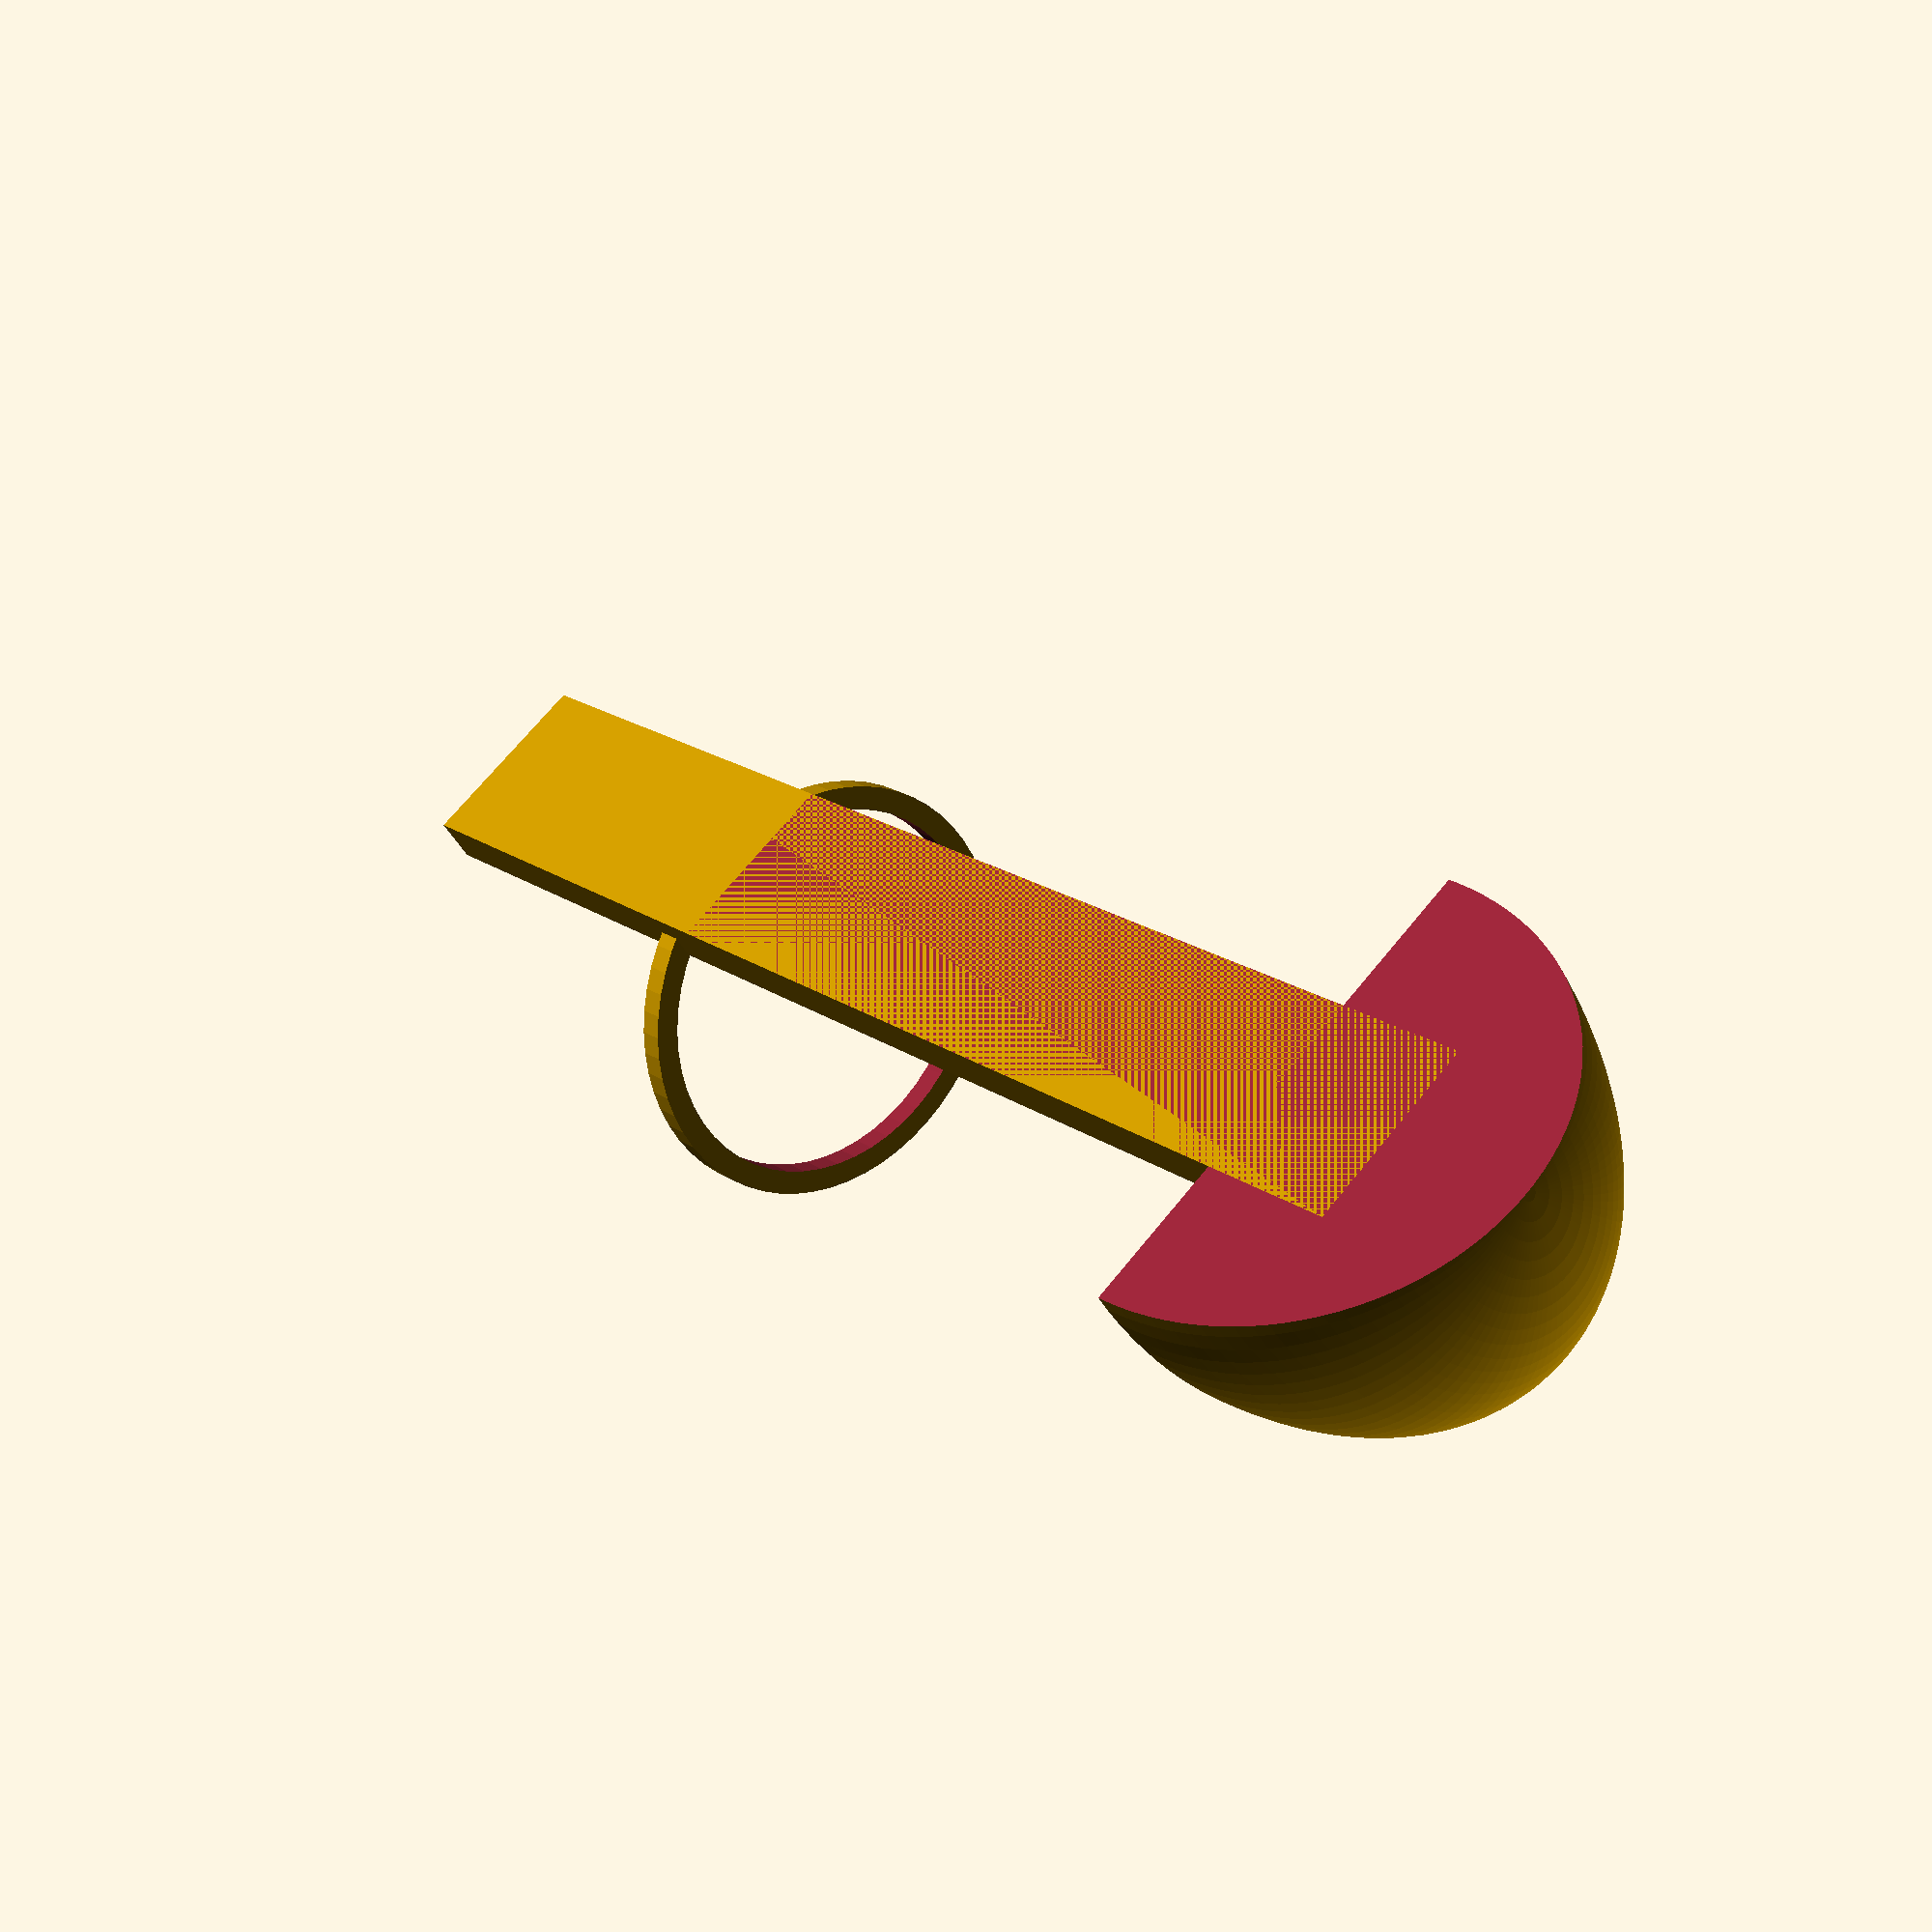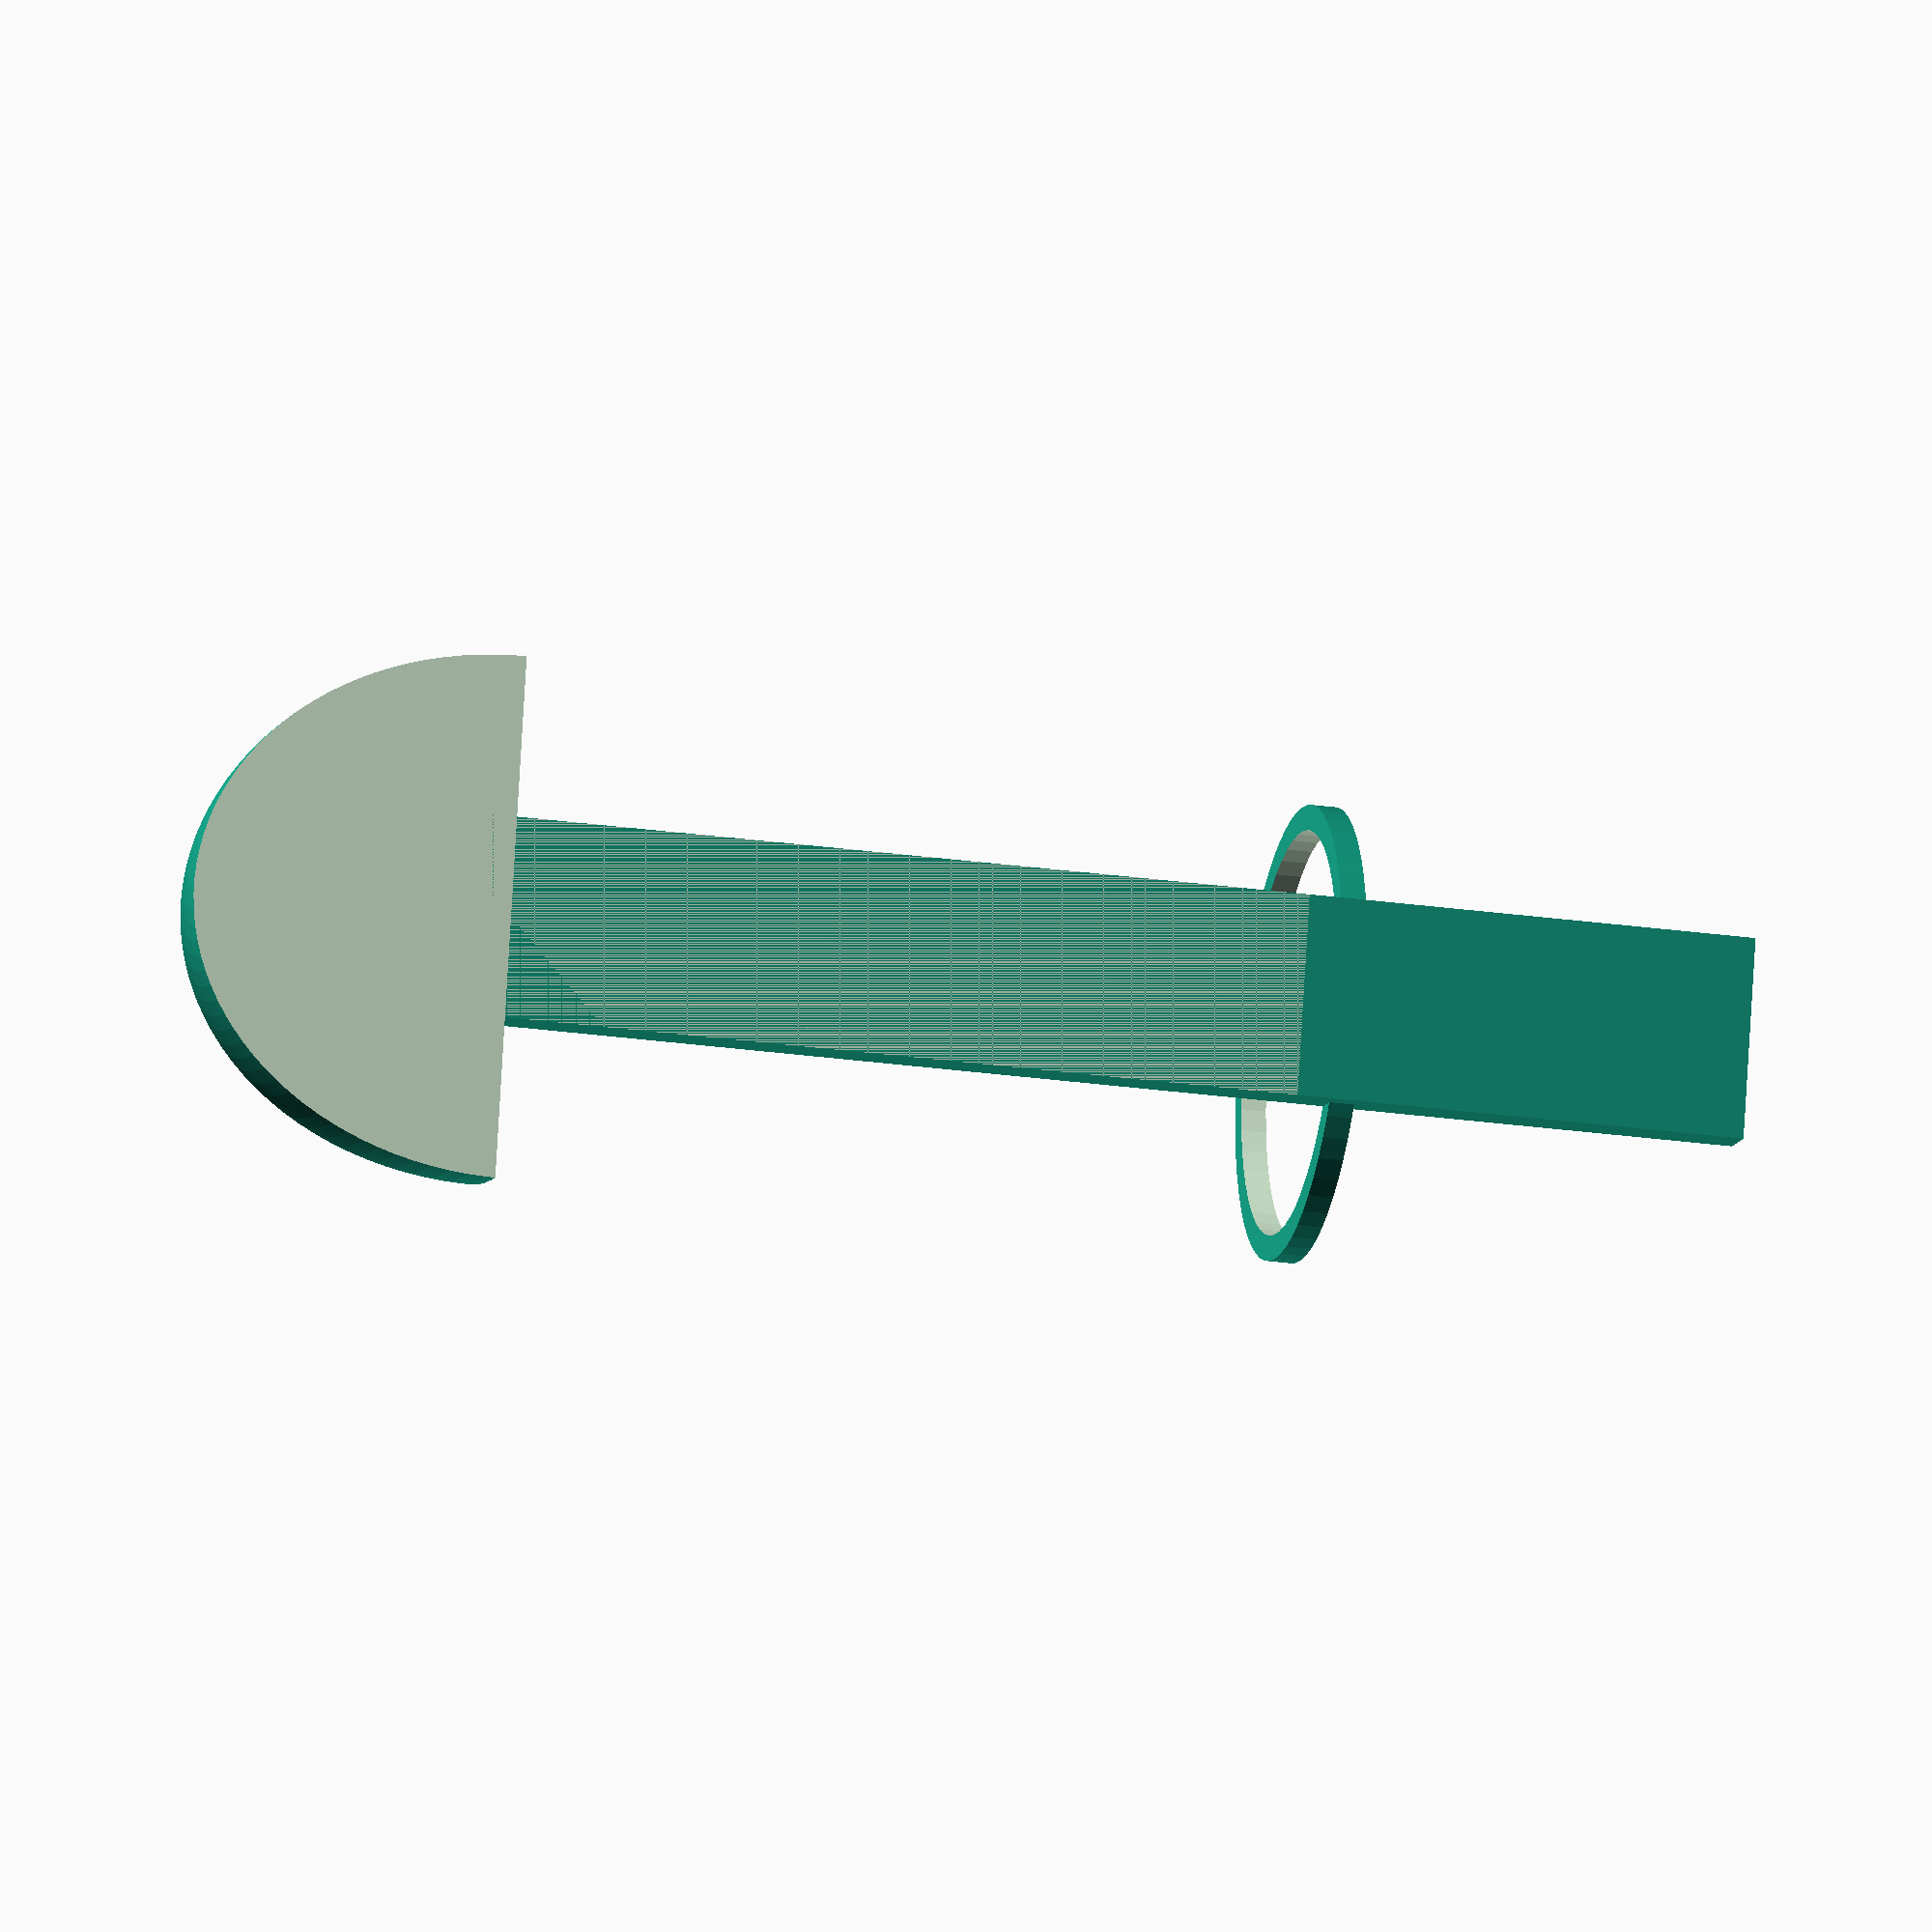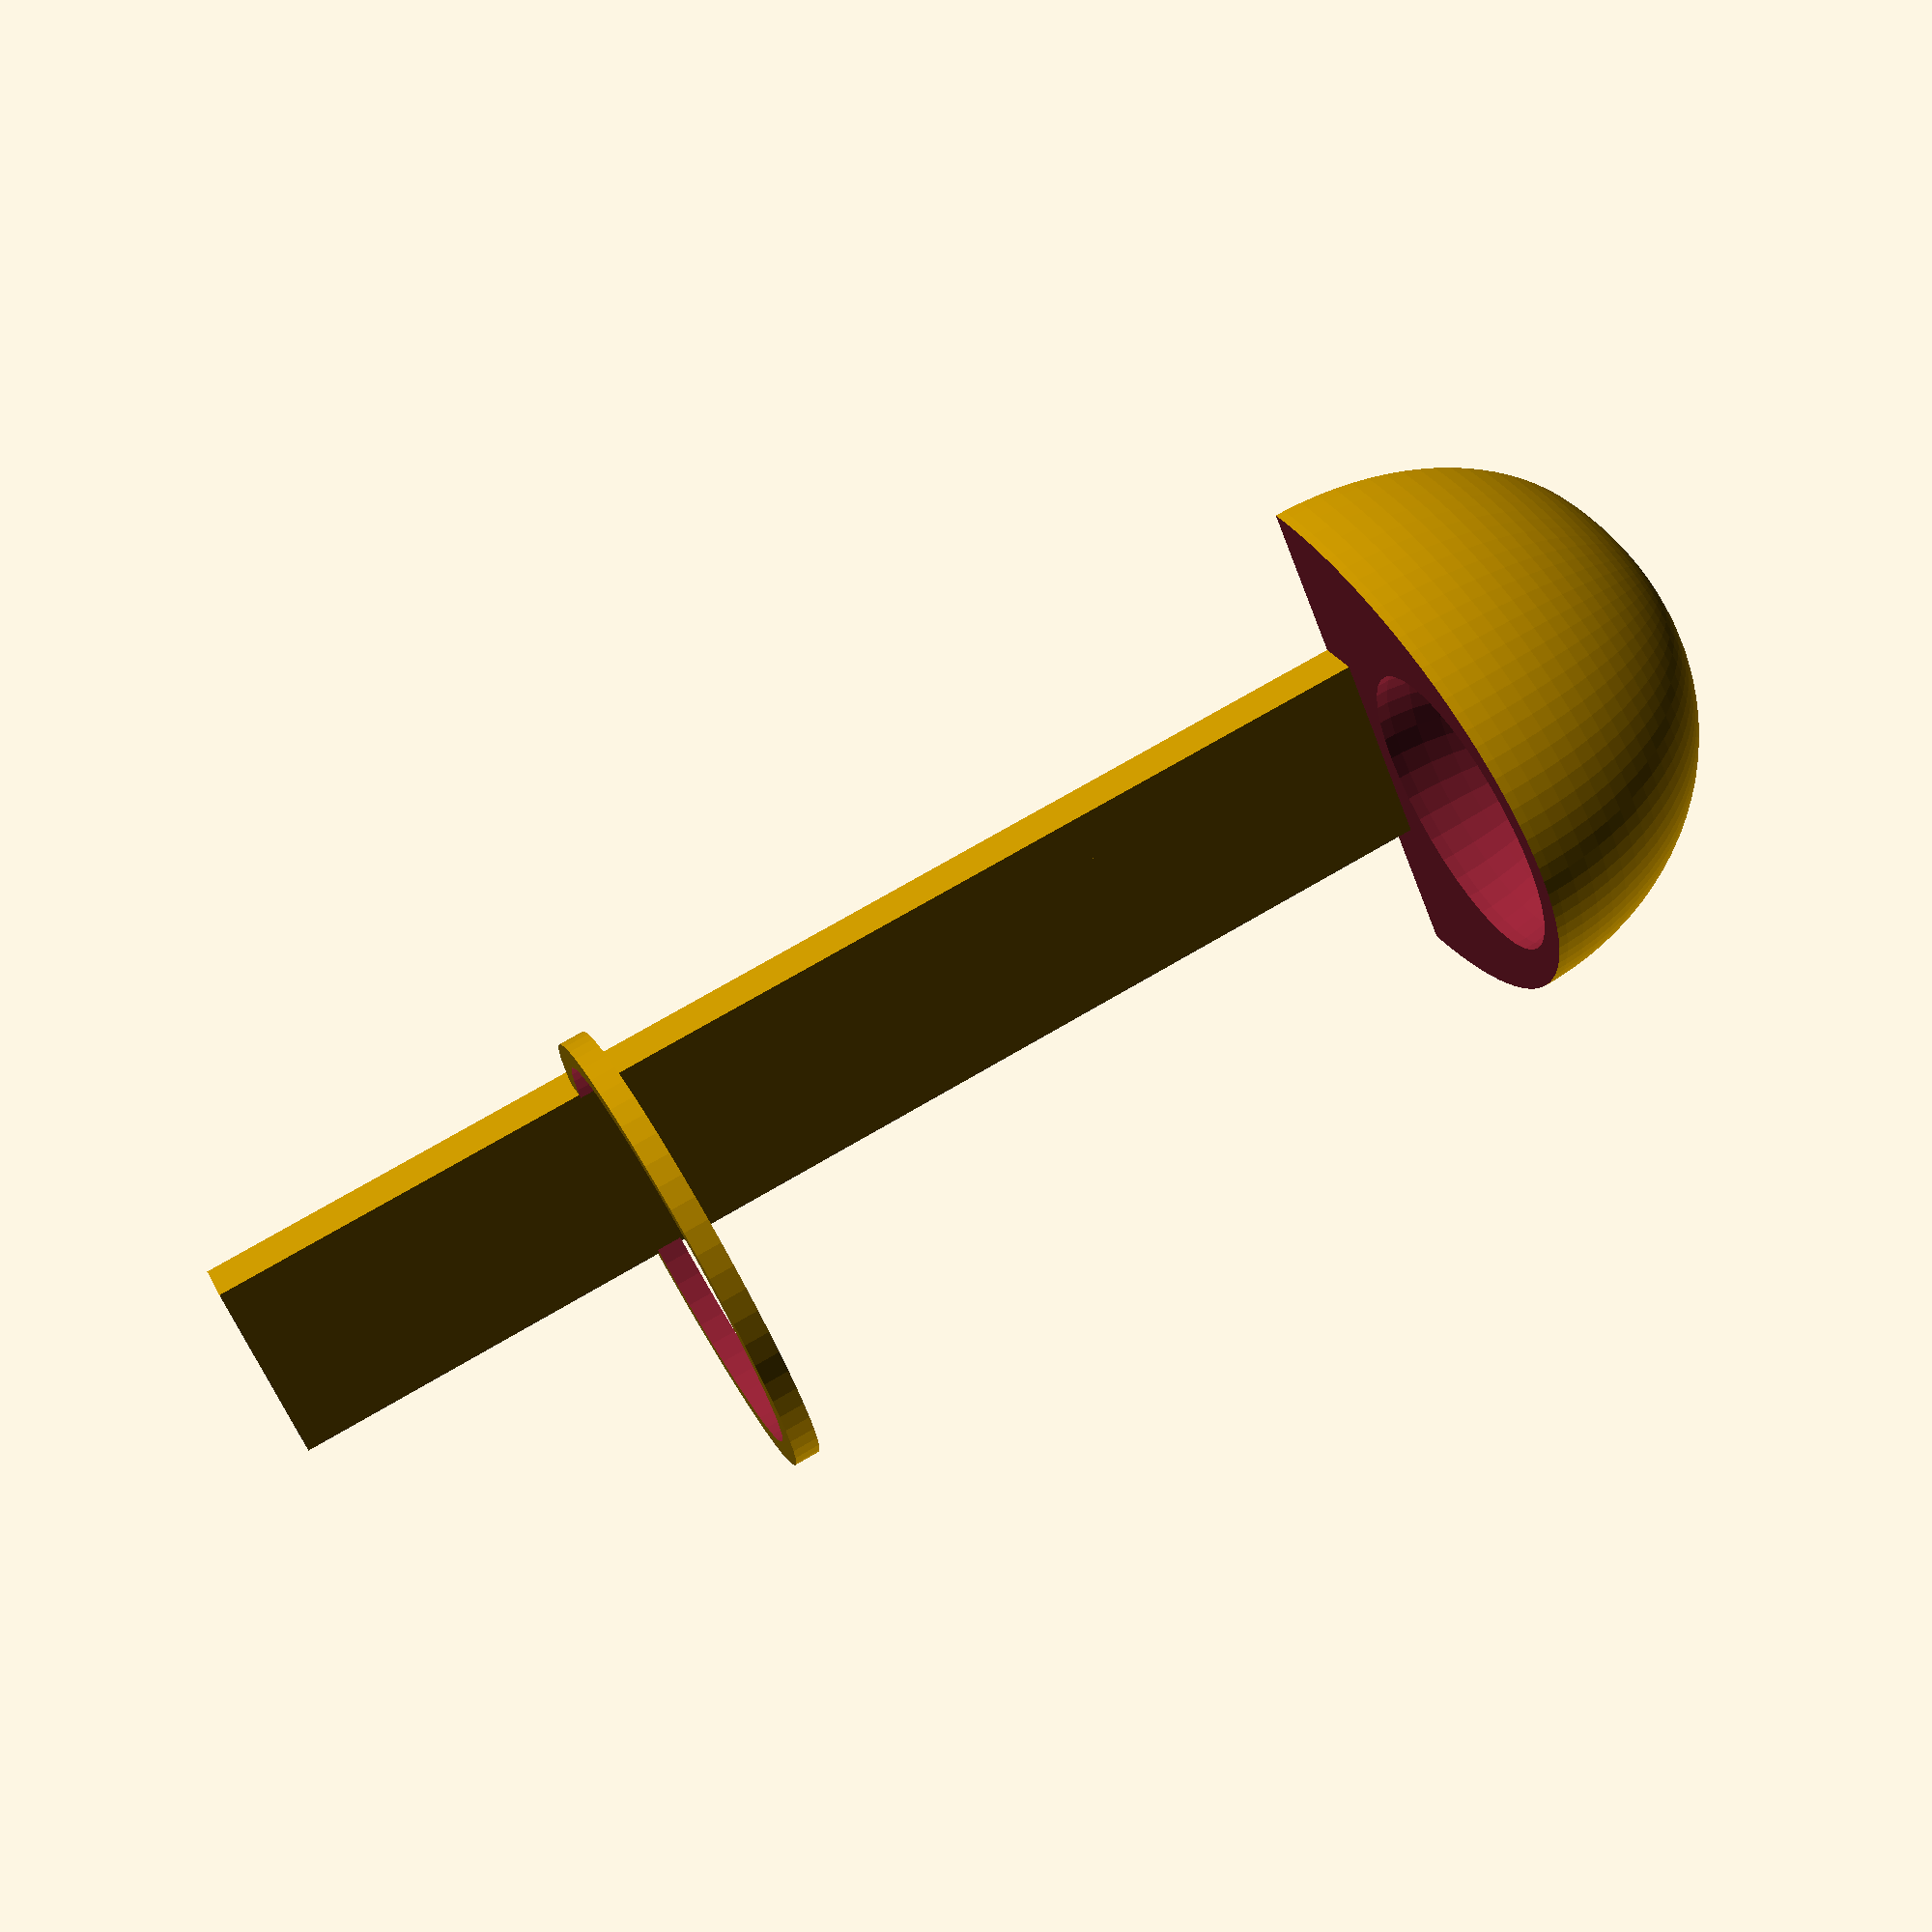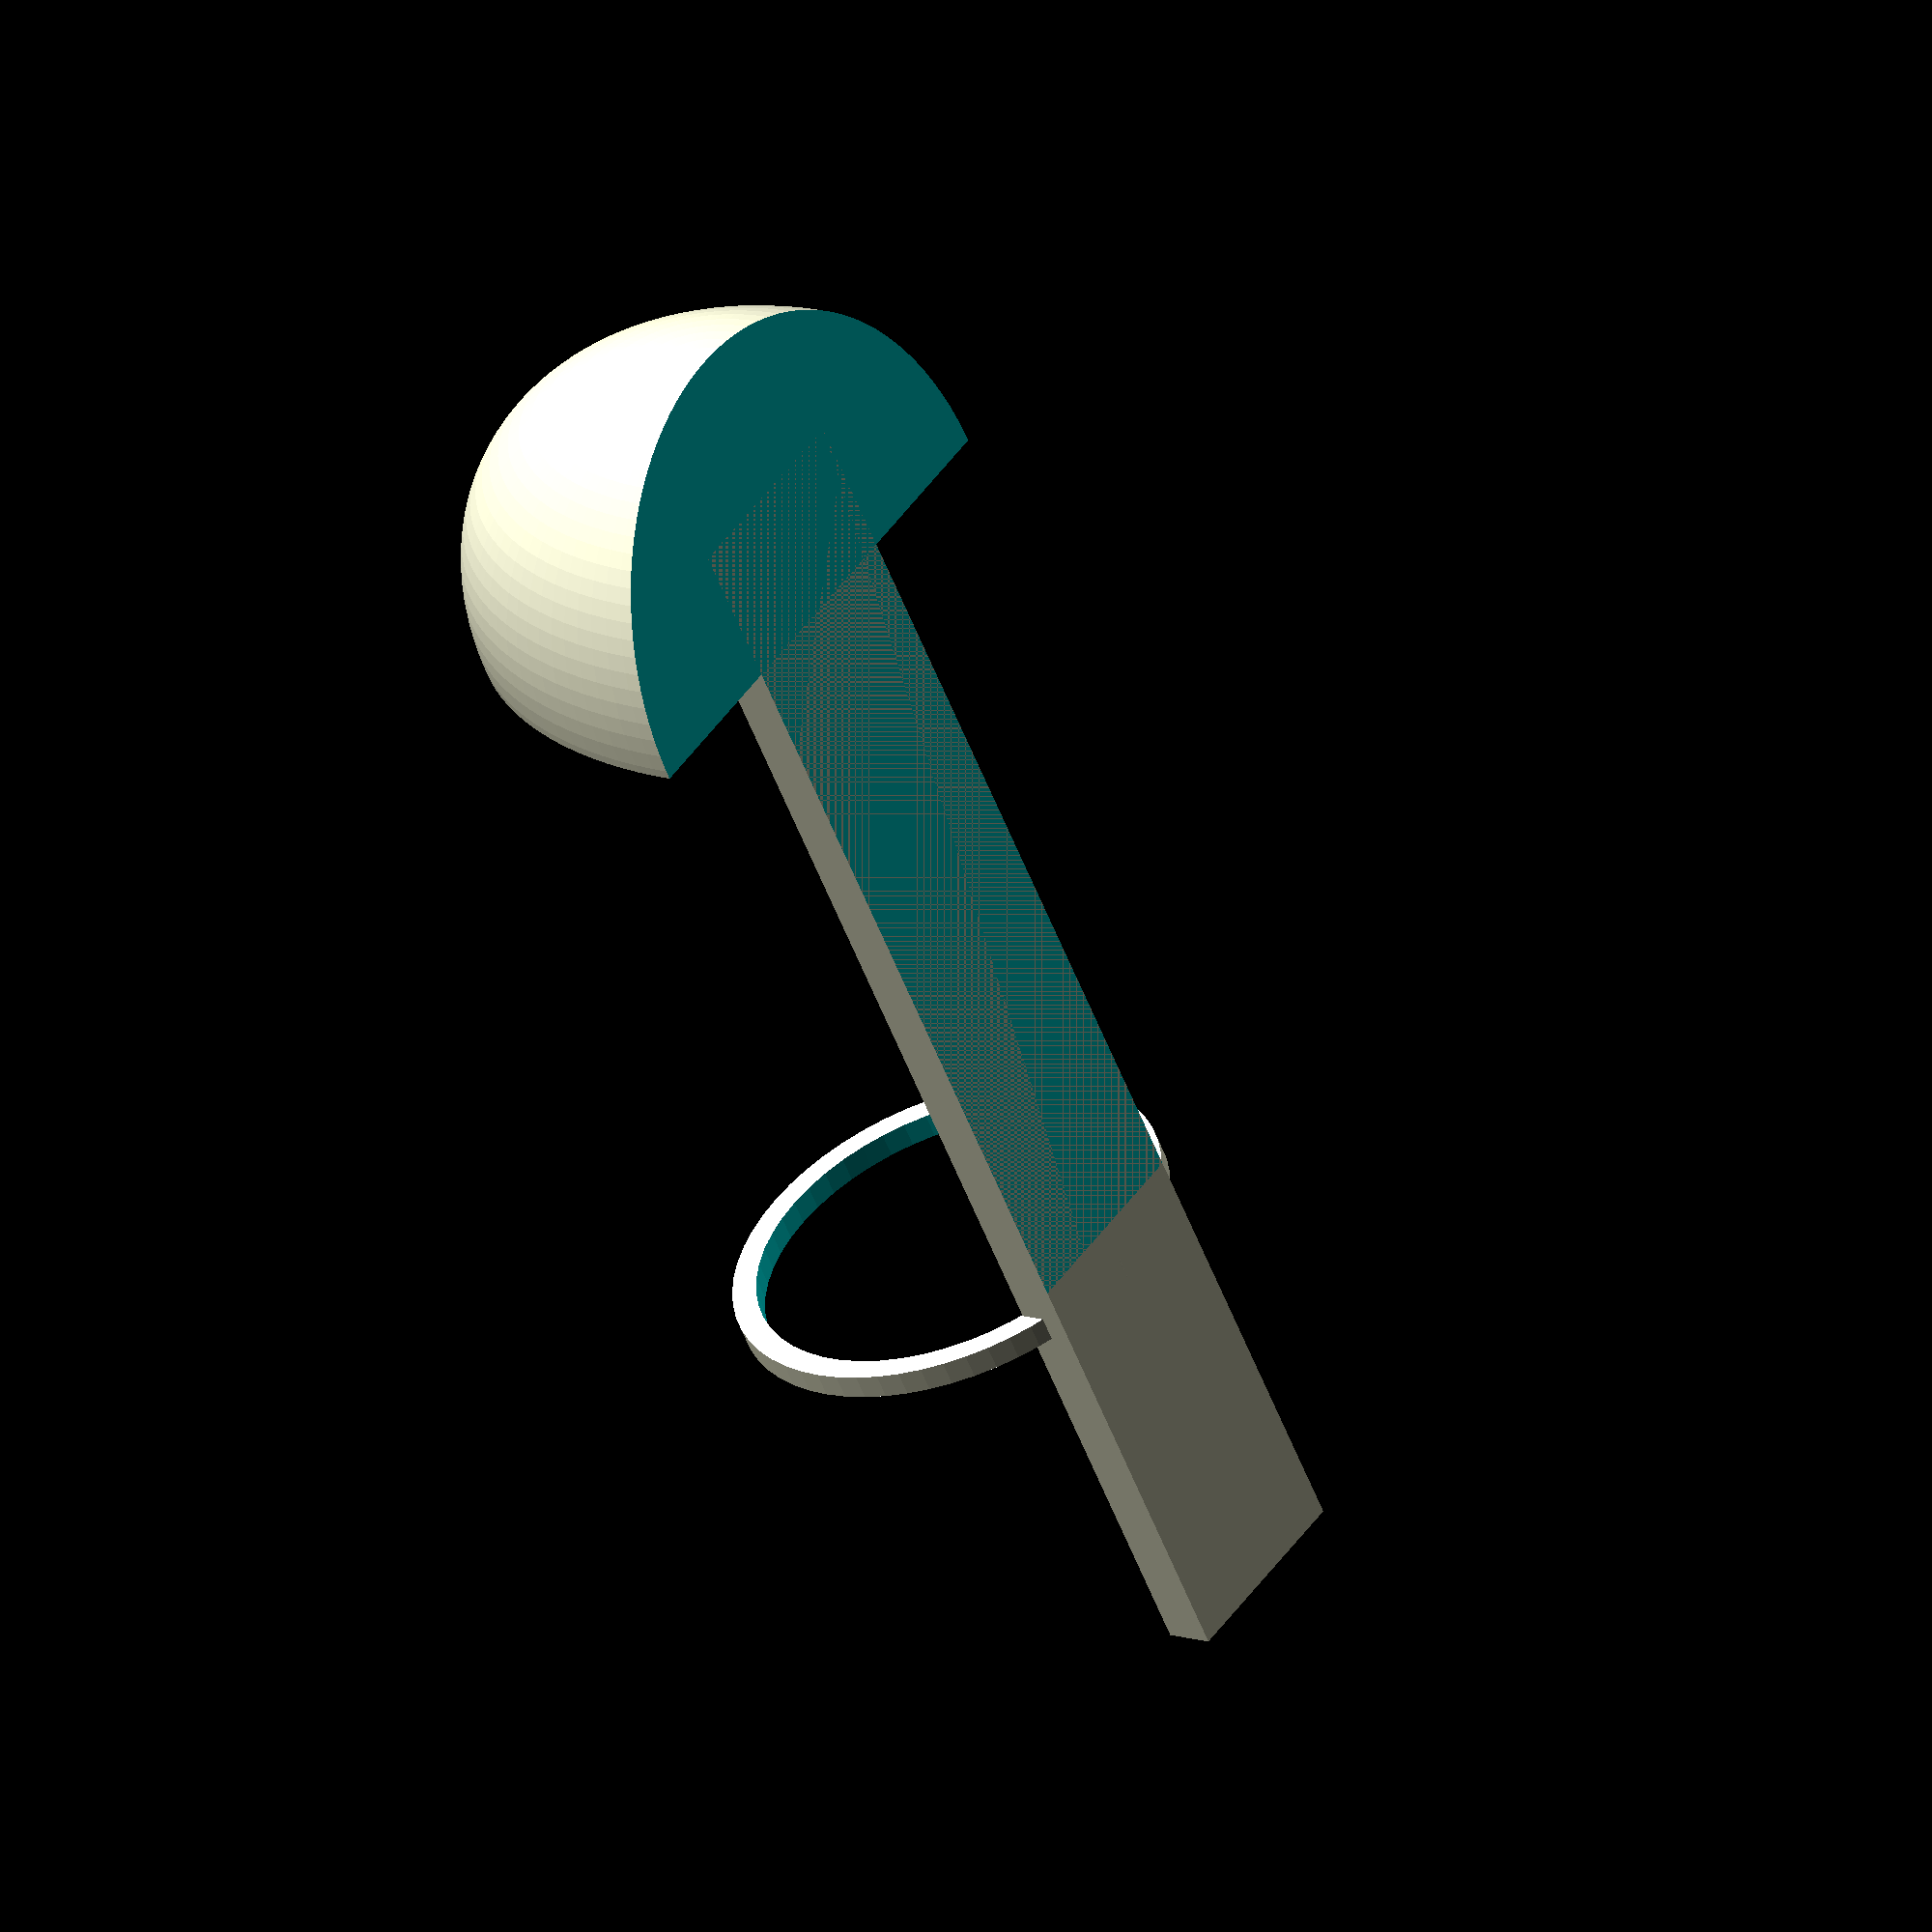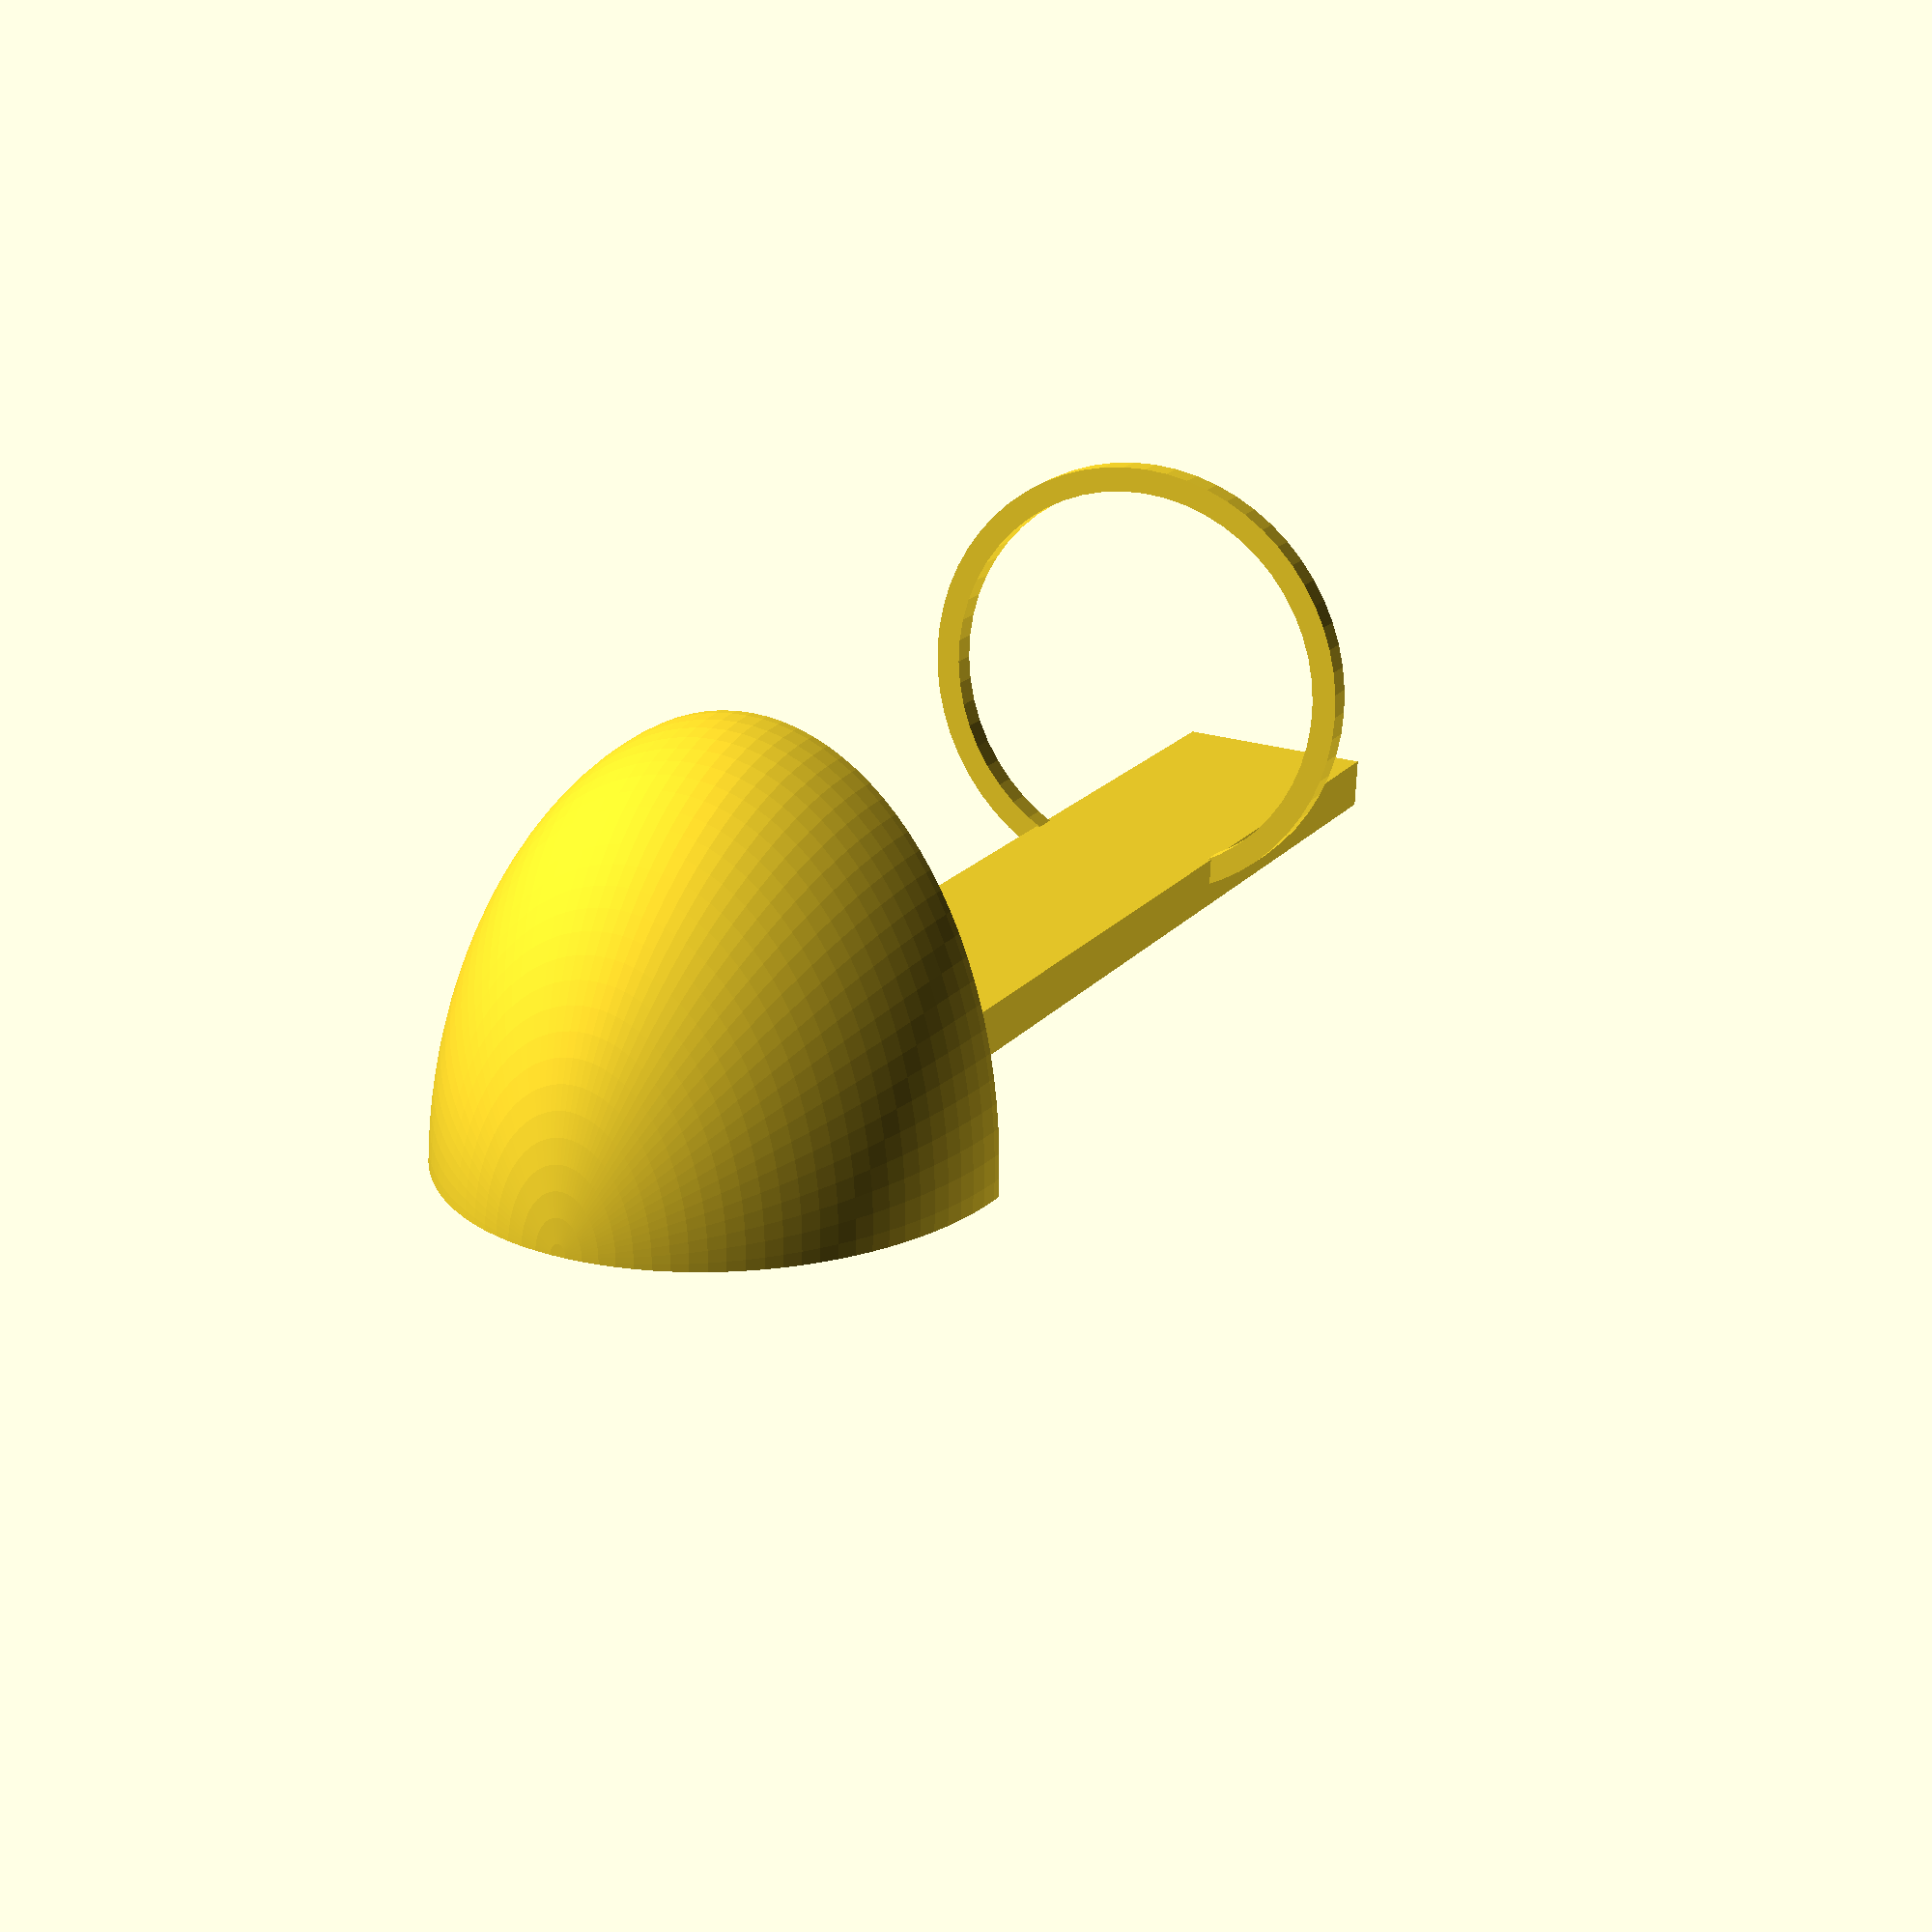
<openscad>
// Setup and constants
$fa = 3;
$fs = 3;
E = 0.1;
INCH = 25.4;
BIG = 8 * INCH;

// Model dimensions
WALL_THICKNESS = 0.125 * INCH;

BASE_THICKNESS = 0.25 * INCH;
BASE_WIDTH = 1 * INCH;
BASE_LENGTH = 7 * INCH;

RING_INNER_DIAMETER = 2.0 * INCH;
RING_OUTER_DIAMETER = RING_INNER_DIAMETER + WALL_THICKNESS * 2;
RING_STATION = 2 * INCH;

RING_CENTER = RING_OUTER_DIAMETER / 2;

CUP_INNER_DIAMETER = 1.5 * INCH;
CUP_OUTER_DIAMETER = 2 * (RING_CENTER + WALL_THICKNESS + CUP_INNER_DIAMETER / 2);
CUP_STATION = BASE_LENGTH - CUP_INNER_DIAMETER / 2;

module holster() {
  union() {
    base();
    ring();
    cup();
  }
}

module base() {
  translate([BASE_LENGTH / 2, 0, BASE_THICKNESS / 2]) {
    cube([BASE_LENGTH, BASE_WIDTH, BASE_THICKNESS], center=true);
  }
}

module ring() {
  translate([RING_STATION, 0, RING_CENTER]) {
    rotate([0, -90, 0]) {
      difference() {
        cylinder(r=RING_OUTER_DIAMETER / 2,
                 h=WALL_THICKNESS, center=true);
        cylinder(r=RING_INNER_DIAMETER / 2,
                 h=WALL_THICKNESS + E, center=true);
      }
    }
  }
}

module cup() {
  translate([CUP_STATION, 0, RING_CENTER]) {
    rotate([0, -90, 0]) {
      difference() {
        scale([1, 0.65, 0.8]) {
          translate([-RING_CENTER, 0, 0]) {
            sphere(r=CUP_OUTER_DIAMETER / 2, center=true);
          }
        }
        sphere(r=CUP_INNER_DIAMETER / 2, center=true);
        translate([0, 0, BIG / 2]) big_box();
        translate([-BIG/2 - RING_CENTER, 0, 0]) big_box();
      }
    }
  }
}

module big_box() {
  cube([BIG, BIG, BIG], center=true);
}

holster();

</openscad>
<views>
elev=225.5 azim=315.0 roll=333.1 proj=p view=solid
elev=188.9 azim=176.5 roll=13.1 proj=o view=wireframe
elev=335.2 azim=337.9 roll=338.7 proj=p view=solid
elev=349.1 azim=301.9 roll=131.6 proj=o view=wireframe
elev=70.4 azim=116.0 roll=357.4 proj=p view=wireframe
</views>
